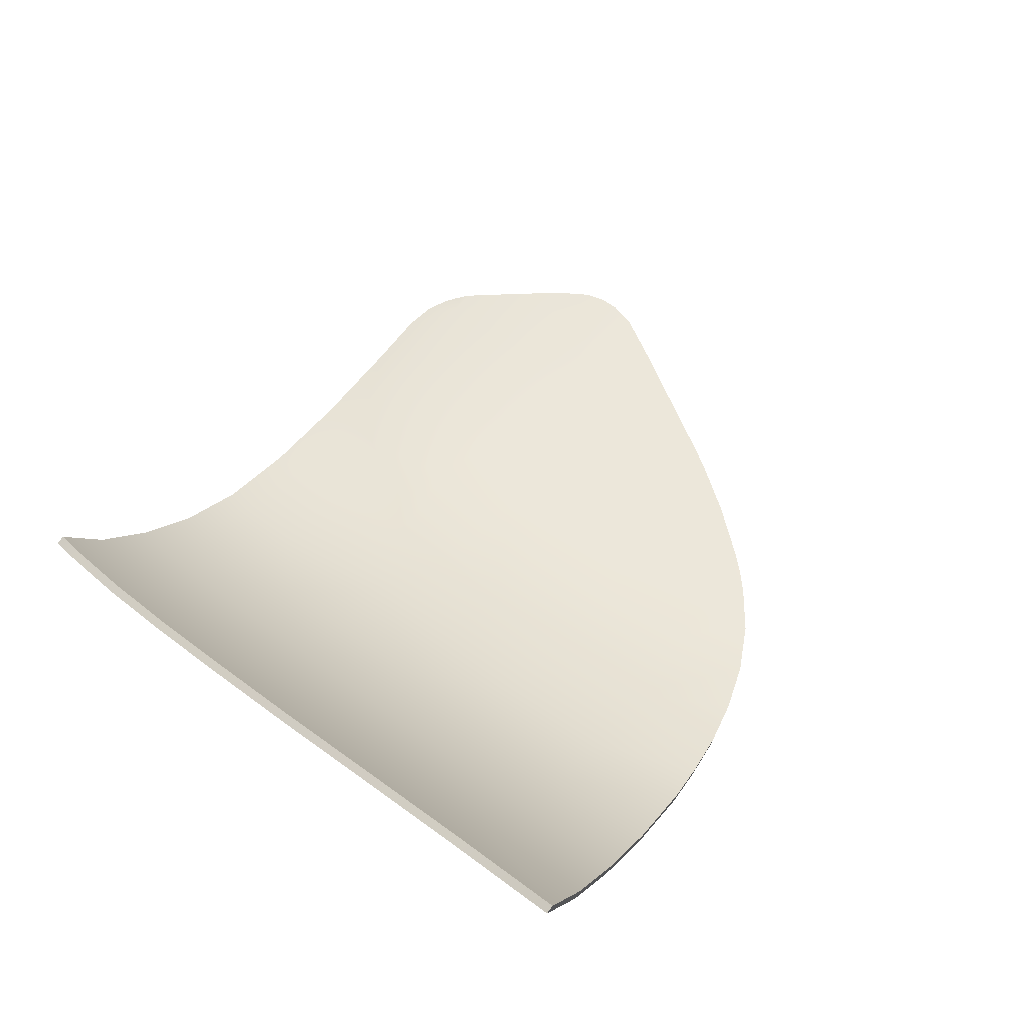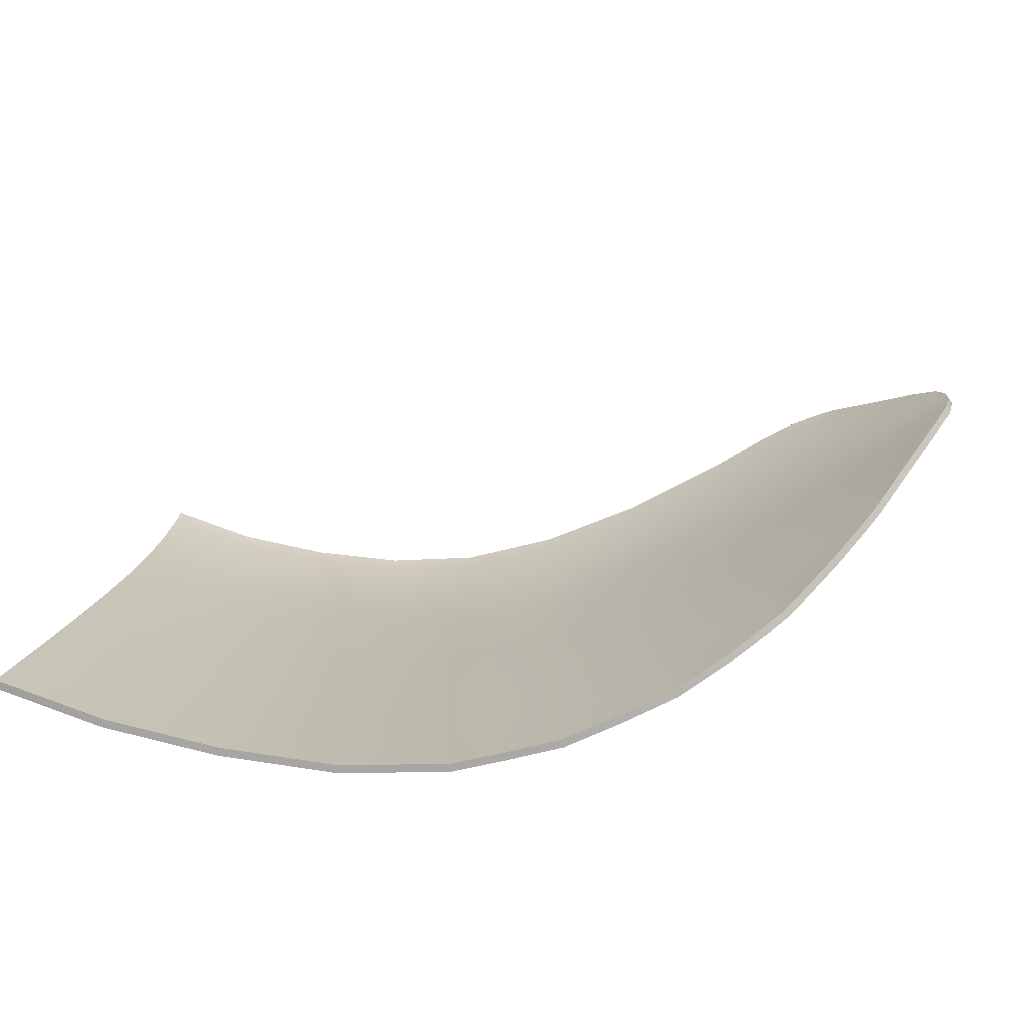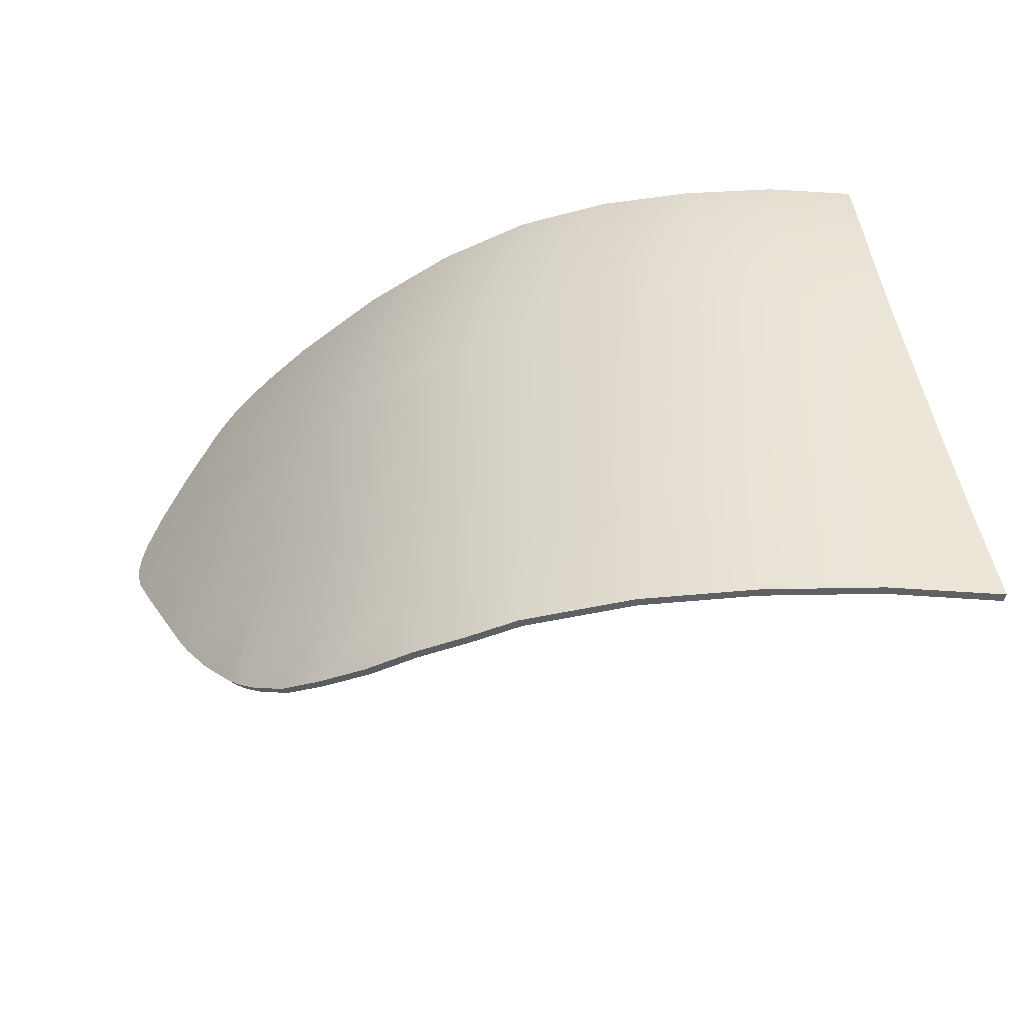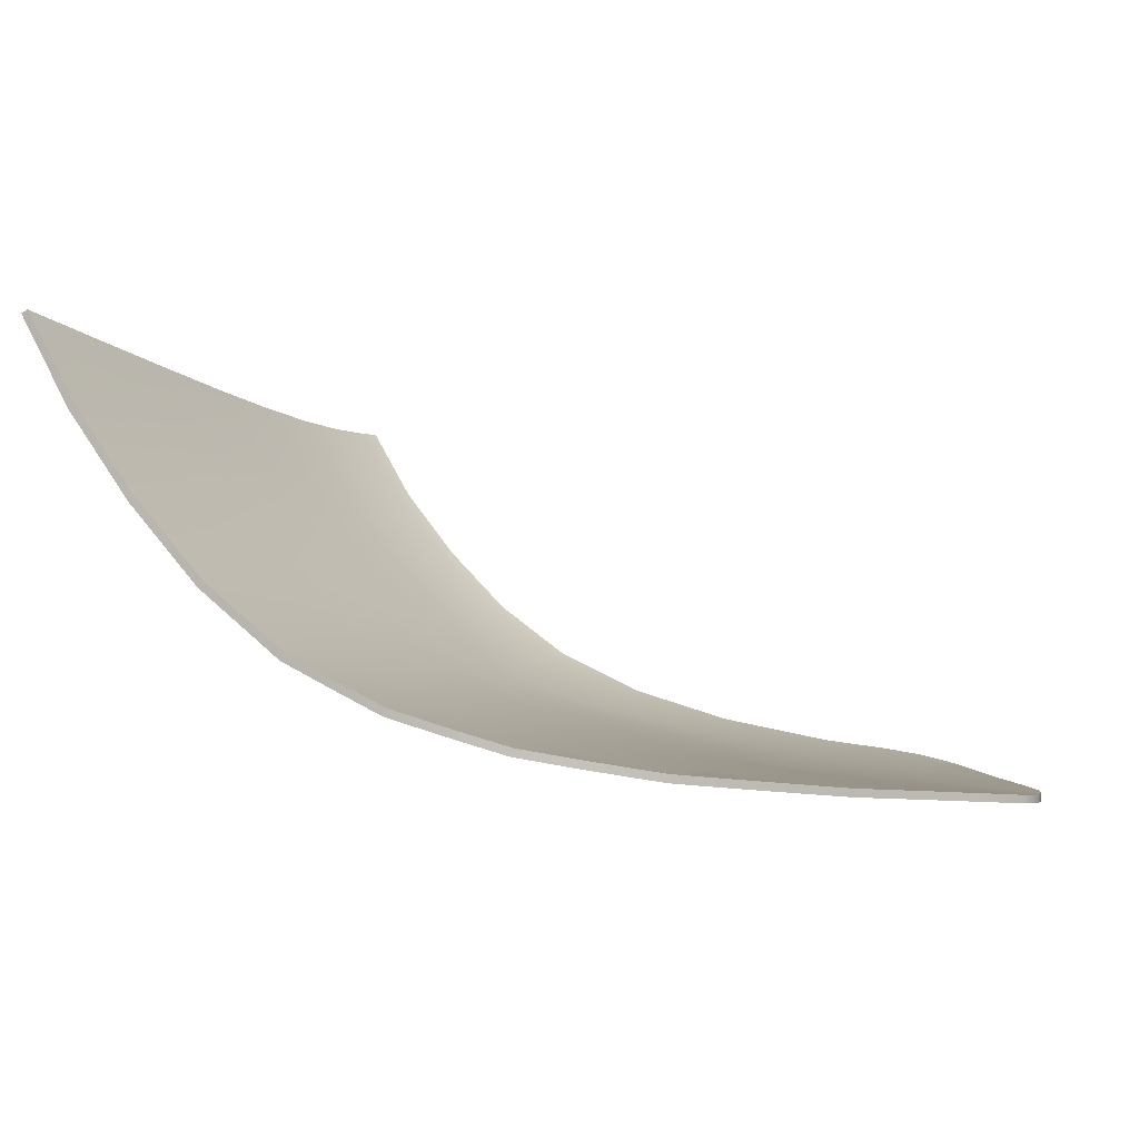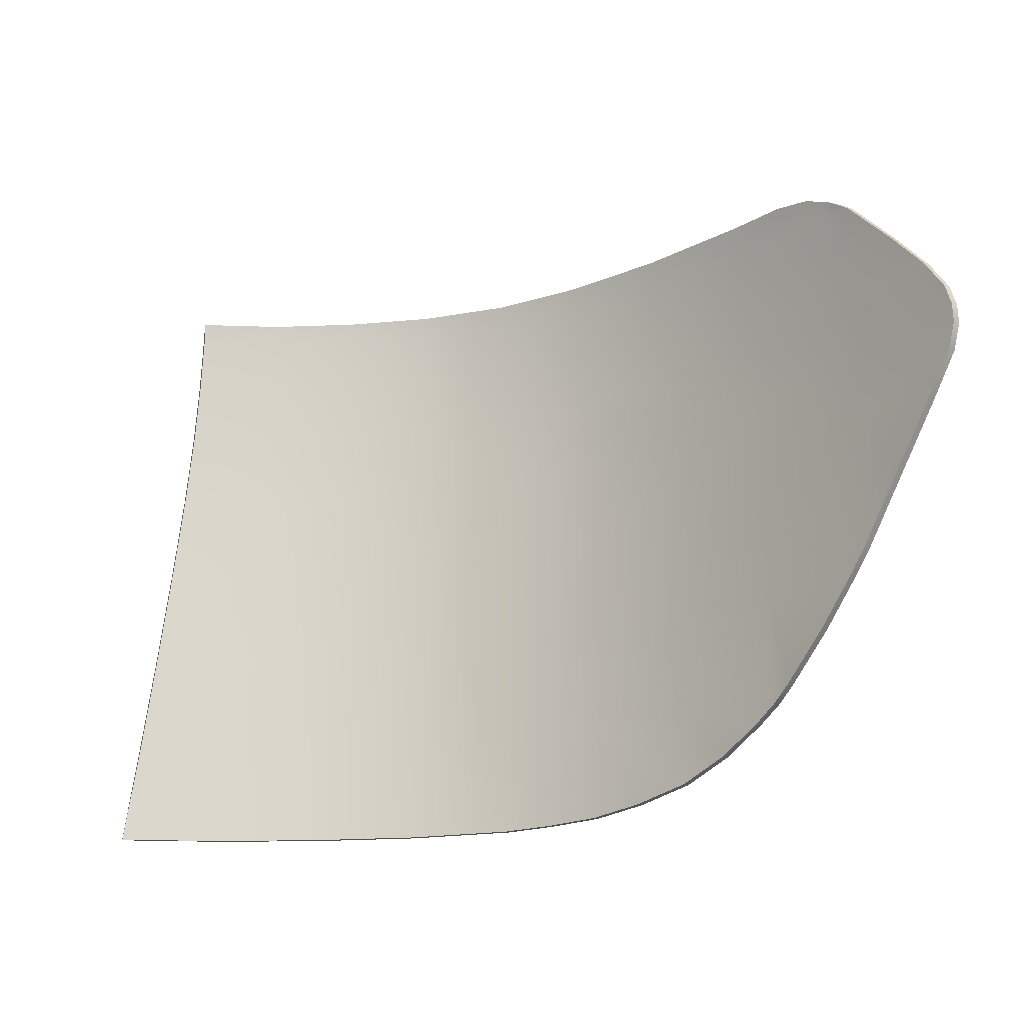
<metadata>
{"format":"obj","ext":"obj","renderer":"f3d","projection":"perspective","resolution":1024,"background":"white","views":[{"elev":60.5,"azim":-58.7,"up":"+Z"},{"elev":-78.0,"azim":39.3,"up":"+Y"},{"elev":-41.6,"azim":-124.7,"up":"+Y"},{"elev":-6.1,"azim":19.7,"up":"+Z"},{"elev":-20.3,"azim":55.9,"up":"+Y"}]}
</metadata>
<code>
v  -245.5 39.26 -88.47
v  -242.5 39.26 -90.72
v  -242.7 39.34 -91
v  -238.9 39.26 -92.48
v  -239 39.33 -92.78
v  -254.8 18.78 -79.19
v  -254.3 23.11 -79.54
v  -254.6 23.14 -79.64
v  -230.2 39.26 -94.82
v  -227.6 39.23 -95.2
v  -227.6 39.31 -95.51
v  -226.1 39.02 -95.46
v  -226.1 39.1 -95.78
v  -225.1 38.64 -95.7
v  -225.2 38.71 -96.01
v  -224.1 37.94 -95.96
v  -222.3 35.93 -96.51
v  -222.3 35.98 -96.84
v  -224.4 38.14 -95.89
v  -224.1 38.01 -96.29
v  -247.6 14.54 -89.52
v  -250.6 14.54 -86.23
v  -250.8 14.56 -86.44
v  -244.3 14.54 -92.26
v  -247.9 14.56 -89.76
v  -224.6 38.32 -95.82
v  -224.7 38.4 -96.14
v  -252.1 39.26 -79.95
v  -250.3 39.26 -82.94
v  -250.6 39.34 -83.13
v  -248 39.26 -85.84
v  -248.3 39.34 -86.05
v  -245.7 39.34 -88.71
v  -242.3 14.58 -93.27
v  -244.5 14.56 -92.54
v  -240.3 14.71 -94.3
v  -242.5 14.6 -93.56
v  -238.1 14.99 -95.01
v  -240.4 14.73 -94.6
v  -235.8 15.53 -95.73
v  -238.2 15.01 -95.32
v  -233.6 16.37 -96.15
v  -235.9 15.55 -96.05
v  -231.8 17.44 -96.47
v  -233.7 16.39 -96.47
v  -230.8 18.1 -96.64
v  -231.8 17.46 -96.79
v  -230 18.76 -96.71
v  -230.9 18.12 -96.96
v  -228 20.67 -96.89
v  -230.1 18.78 -97.04
v  -226.2 22.64 -97.05
v  -228 20.69 -97.22
v  -225.4 23.59 -97.11
v  -226.2 22.66 -97.37
v  -223.5 26.02 -97.18
v  -225.4 23.61 -97.43
v  -221.5 28.68 -97.26
v  -223.6 26.04 -97.5
v  -220.3 30.35 -97.31
v  -221.5 28.7 -97.59
v  -219.9 31.39 -97.29
v  -220.3 30.37 -97.64
v  -219.8 32.15 -97.23
v  -219.9 31.41 -97.62
v  -220 32.99 -97.11
v  -219.9 32.18 -97.55
v  -220.9 34.27 -96.89
v  -220.1 33.03 -97.43
v  -220.9 34.31 -97.21
v  -253.3 14.53 -82.59
v  -253.5 14.56 -82.77
v  -255.4 14.52 -78.8
v  -255.7 14.56 -78.92
v  -255.1 18.82 -79.29
v  -253.8 27.13 -79.84
v  -254.1 27.16 -79.94
v  -234.8 39.26 -93.82
v  -234.9 39.33 -94.13
v  -230.2 39.33 -95.13
v  -253.4 30.68 -80.06
v  -253.7 30.71 -80.16
v  -253 33.61 -80.16
v  -253.3 33.65 -80.26
v  -252.7 36.13 -80.15
v  -253 36.18 -80.25
v  -252.3 38.45 -80.05
v  -252.6 38.52 -80.15
v  -252.4 39.34 -80.07
v  -224.4 38.22 -96.21
v  -244.2 18.77 -92.37
v  -230.9 18.78 -96.92
v  -240.3 18.74 -94.4
v  -235.8 18.73 -95.87
v  -230.5 26.2 -96.57
v  -225.4 26.08 -97.32
v  -230.7 22.72 -96.72
v  -239.1 34.14 -93.72
v  -239.3 36.15 -93.35
v  -235.1 36.18 -94.71
v  -242.9 33.81 -91.94
v  -243 36.1 -91.54
v  -238.3 32.5 -94.21
v  -242.3 31.04 -92.63
v  -234.9 34.44 -95
v  -234.4 33.07 -95.3
v  -230.3 34.49 -95.99
v  -230 33.22 -96.2
v  -225.3 34.4 -96.75
v  -225.1 33.14 -96.91
v  -230.4 36.14 -95.74
v  -225.3 36.05 -96.51
v  -230.3 38.14 -95.39
v  -225.2 38.04 -96.17
v  -239.2 38.28 -92.98
v  -235 38.22 -94.36
v  -247.5 18.79 -89.69
v  -250.4 18.8 -86.5
v  -250 23.12 -86.55
v  -247.2 23.11 -89.65
v  -243.8 23.07 -92.27
v  -246.7 27.19 -89.68
v  -243.3 27.13 -92.29
v  -246.3 30.79 -89.66
v  -249.6 27.14 -86.61
v  -249.3 30.7 -86.62
v  -252.2 27.14 -83.33
v  -251.8 30.69 -83.43
v  -252.6 23.13 -83.17
v  -253.1 18.81 -82.98
v  -225.1 28.79 -97.21
v  -242.8 38.34 -91.18
v  -250.8 38.48 -83.22
v  -235.6 22.8 -95.67
v  -230.1 28.93 -96.5
v  -235.2 26.41 -95.55
v  -234.5 29.21 -95.57
v  -239.5 26.79 -94.19
v  -238.4 29.79 -94.39
v  -240 22.94 -94.23
v  -251.5 33.62 -83.45
v  -251.1 36.15 -83.38
v  -248.8 36.12 -86.39
v  -249 33.61 -86.55
v  -246.2 33.66 -89.46
v  -246.1 36.1 -89.17
v  -245.9 38.39 -88.87
v  -248.5 38.43 -86.17
v  -236.3 31.46 -94.95
v  -233.3 32.2 -95.69
v  -231.9 31.61 -96.03
v  -233.3 30.89 -95.78
v  -229.4 30.61 -96.54
v  -224.8 30.49 -97.19
v  -229.1 31.64 -96.56
v  -224.6 31.54 -97.16
v  -229.4 32.39 -96.41
v  -224.8 32.3 -97.06
g H612_541C_L_1_DTaSI_H612_541C_L
f 1 2 3
f 2 4 5
f 6 7 8
f 9 10 11
f 10 12 13
f 12 14 15
f 16 17 18
f 19 16 20
f 21 22 23
f 24 21 25
f 14 26 27
f 28 29 30
f 29 31 32
f 31 1 33
f 34 24 35
f 36 34 37
f 38 36 39
f 40 38 41
f 42 40 43
f 44 42 45
f 46 44 47
f 48 46 49
f 50 48 51
f 52 50 53
f 54 52 55
f 56 54 57
f 58 56 59
f 60 58 61
f 62 60 63
f 64 62 65
f 66 64 67
f 68 66 69
f 17 68 70
f 22 71 72
f 71 73 74
f 73 6 75
f 7 76 77
f 4 78 79
f 78 9 80
f 76 81 82
f 81 83 84
f 83 85 86
f 85 87 88
f 87 28 89
f 26 19 90
f 33 1 3
f 3 2 5
f 75 6 8
f 80 9 11
f 11 10 13
f 13 12 15
f 20 16 18
f 90 19 20
f 25 21 23
f 35 24 25
f 15 14 27
f 89 28 30
f 30 29 32
f 32 31 33
f 37 34 35
f 39 36 37
f 41 38 39
f 43 40 41
f 45 42 43
f 47 44 45
f 49 46 47
f 51 48 49
f 53 50 51
f 55 52 53
f 57 54 55
f 59 56 57
f 61 58 59
f 63 60 61
f 65 62 63
f 67 64 65
f 69 66 67
f 70 68 69
f 18 17 70
f 23 22 72
f 72 71 74
f 74 73 75
f 8 7 77
f 5 4 79
f 79 78 80
f 77 76 82
f 82 81 84
f 84 83 86
f 86 85 88
f 88 87 89
f 27 26 90
f 37 35 91
f 92 49 47
f 39 93 41
f 43 94 45
f 49 92 51
f 95 96 57
f 53 97 55
f 94 92 47
f 55 97 95
f 98 99 100
f 98 101 102
f 98 103 104
f 98 105 106
f 107 105 100
f 107 108 106
f 107 109 110
f 107 111 112
f 113 111 100
f 113 114 112
f 11 13 114
f 115 116 100
f 116 115 5
f 115 99 102
f 117 118 119
f 117 25 23
f 117 91 35
f 117 120 121
f 122 120 119
f 122 123 121
f 122 124 104
f 122 125 126
f 127 125 119
f 127 128 126
f 127 77 82
f 127 129 8
f 130 129 119
f 130 75 8
f 130 72 74
f 130 118 23
f 59 96 131
f 57 96 59
f 20 18 112
f 109 112 18
f 27 90 114
f 11 113 80
f 115 132 3
f 133 88 89
f 113 116 79
f 95 97 134
f 15 114 13
f 95 135 131
f 95 136 137
f 138 136 134
f 138 139 137
f 138 123 104
f 138 140 121
f 93 140 134
f 93 91 121
f 93 39 37
f 93 94 43
f 92 94 134
f 51 92 97
f 110 109 70
f 141 142 143
f 141 84 86
f 141 128 82
f 141 144 126
f 145 144 143
f 145 124 126
f 145 101 104
f 145 146 102
f 147 146 143
f 147 132 102
f 132 147 33
f 147 148 32
f 133 148 143
f 148 133 30
f 133 142 86
f 149 150 151
f 149 103 106
f 149 139 104
f 149 152 137
f 153 152 151
f 153 135 137
f 153 154 131
f 153 155 156
f 157 155 151
f 157 158 156
f 157 108 110
f 157 150 106
f 67 158 110
f 67 65 156
f 63 154 156
f 63 61 131
f 20 114 90
f 55 95 57
f 45 94 47
f 105 98 100
f 99 98 102
f 101 98 104
f 103 98 106
f 111 107 100
f 105 107 106
f 108 107 110
f 109 107 112
f 116 113 100
f 111 113 112
f 113 11 114
f 99 115 100
f 79 116 5
f 132 115 102
f 120 117 119
f 118 117 23
f 25 117 35
f 91 117 121
f 125 122 119
f 120 122 121
f 123 122 104
f 124 122 126
f 129 127 119
f 125 127 126
f 128 127 82
f 77 127 8
f 118 130 119
f 129 130 8
f 75 130 74
f 72 130 23
f 61 59 131
f 114 20 112
f 70 109 18
f 15 27 114
f 5 115 3
f 30 133 89
f 80 113 79
f 136 95 134
f 96 95 131
f 135 95 137
f 140 138 134
f 136 138 137
f 139 138 104
f 123 138 121
f 94 93 134
f 140 93 121
f 91 93 37
f 41 93 43
f 97 92 134
f 53 51 97
f 69 110 70
f 144 141 143
f 142 141 86
f 84 141 82
f 128 141 126
f 146 145 143
f 144 145 126
f 124 145 104
f 101 145 102
f 148 147 143
f 146 147 102
f 3 132 33
f 33 147 32
f 142 133 143
f 32 148 30
f 88 133 86
f 152 149 151
f 150 149 106
f 103 149 104
f 139 149 137
f 155 153 151
f 152 153 137
f 135 153 131
f 154 153 156
f 150 157 151
f 155 157 156
f 158 157 110
f 108 157 106
f 69 67 110
f 158 67 156
f 65 63 156
f 154 63 131
v  -242.3 14.58 -93.27
v  -244.3 14.54 -92.26
v  -244 18.75 -92.11
v  -230.8 18.76 -96.61
v  -230.8 18.1 -96.64
v  -231.8 17.44 -96.47
v  -240.3 14.71 -94.3
v  -240.1 18.72 -94.1
v  -238.1 14.99 -95.01
v  -235.8 15.53 -95.73
v  -235.7 18.71 -95.57
v  -233.6 16.37 -96.15
v  -230 18.76 -96.71
v  -230.4 26.18 -96.25
v  -225.3 26.06 -97
v  -225.4 23.59 -97.11
v  -228 20.67 -96.89
v  -230.7 22.7 -96.41
v  -226.2 22.64 -97.05
v  -239 34.1 -93.42
v  -239.2 36.1 -93.06
v  -235 36.13 -94.41
v  -242.7 33.78 -91.67
v  -242.8 36.06 -91.27
v  -238.2 32.48 -93.91
v  -242.2 31.01 -92.36
v  -234.9 34.4 -94.7
v  -234.3 33.04 -95
v  -230.3 34.45 -95.68
v  -229.9 33.18 -95.89
v  -225.2 34.36 -96.43
v  -225.1 33.1 -96.6
v  -230.4 36.09 -95.43
v  -225.3 36 -96.2
v  -230.3 38.07 -95.09
v  -225.2 37.97 -95.86
v  -227.6 39.23 -95.2
v  -226.1 39.02 -95.46
v  -239.1 38.22 -92.7
v  -234.9 38.15 -94.06
v  -238.9 39.26 -92.48
v  -247.3 18.77 -89.45
v  -250.2 18.78 -86.3
v  -249.8 23.1 -86.35
v  -247.6 14.54 -89.52
v  -250.6 14.54 -86.23
v  -246.9 23.09 -89.41
v  -243.7 23.05 -92
v  -246.5 27.17 -89.45
v  -243.1 27.11 -92.02
v  -246.1 30.76 -89.42
v  -249.4 27.12 -86.4
v  -249 30.68 -86.41
v  -251.9 27.12 -83.15
v  -251.5 30.66 -83.25
v  -253.8 27.13 -79.84
v  -253.4 30.68 -80.06
v  -252.3 23.11 -83
v  -254.3 23.11 -79.54
v  -252.8 18.79 -82.8
v  -254.8 18.78 -79.19
v  -253.3 14.53 -82.59
v  -255.4 14.52 -78.8
v  -223.5 26.02 -97.18
v  -225.1 28.78 -96.9
v  -224.1 37.94 -95.96
v  -222.3 35.93 -96.51
v  -224.6 38.32 -95.82
v  -224.4 38.14 -95.89
v  -230.2 39.26 -94.82
v  -242.6 38.27 -90.92
v  -242.5 39.26 -90.72
v  -250.5 38.42 -83.05
v  -252.3 38.45 -80.05
v  -252.1 39.26 -79.95
v  -234.8 39.26 -93.82
v  -235.5 22.78 -95.37
v  -225.1 38.64 -95.7
v  -230 28.91 -96.18
v  -235.1 26.39 -95.25
v  -234.4 29.2 -95.26
v  -239.4 26.77 -93.89
v  -238.3 29.76 -94.09
v  -239.8 22.92 -93.94
v  -220.9 34.27 -96.89
v  -251.2 33.59 -83.27
v  -250.9 36.1 -83.21
v  -248.5 36.07 -86.19
v  -253 33.61 -80.16
v  -252.7 36.13 -80.15
v  -248.8 33.58 -86.34
v  -246 33.63 -89.22
v  -245.9 36.05 -88.93
v  -245.6 38.32 -88.63
v  -245.5 39.26 -88.47
v  -248.2 38.37 -85.97
v  -248 39.26 -85.84
v  -250.3 39.26 -82.94
v  -229.3 31.29 -96.2
v  -224.7 31.18 -96.84
v  -219.8 32.15 -97.23
v  -219.9 31.39 -97.29
v  -220.3 30.35 -97.31
v  -221.5 28.68 -97.26
v  -220 32.99 -97.11
g H612_541C_L_H612_541C_L_2_N
f 159 160 161
f 162 163 164
f 165 166 167
f 168 169 170
f 163 162 171
f 172 173 174
f 175 176 177
f 169 162 164
f 177 176 172
f 178 179 180
f 178 181 182
f 178 183 184
f 178 185 186
f 187 185 180
f 187 188 186
f 187 189 190
f 187 191 192
f 193 191 180
f 193 194 192
f 195 196 194
f 197 198 180
f 198 197 199
f 197 179 182
f 200 201 202
f 200 203 204
f 200 161 160
f 200 205 206
f 207 205 202
f 207 208 206
f 207 209 184
f 207 210 211
f 212 210 202
f 212 213 211
f 212 214 215
f 212 216 217
f 218 216 202
f 218 219 217
f 218 220 221
f 218 201 204
f 222 173 223
f 174 173 222
f 224 225 192
f 189 192 225
f 226 227 194
f 195 193 228
f 197 229 230
f 231 232 233
f 193 198 234
f 172 176 235
f 236 194 196
f 172 237 223
f 172 238 239
f 240 238 235
f 240 241 239
f 240 208 184
f 240 242 206
f 166 242 235
f 166 161 206
f 166 165 159
f 166 169 168
f 162 169 235
f 171 162 176
f 190 189 243
f 244 245 246
f 244 247 248
f 244 213 215
f 244 249 211
f 250 249 246
f 250 209 211
f 250 181 184
f 250 251 182
f 252 251 246
f 252 229 182
f 229 252 253
f 252 254 255
f 231 254 246
f 254 231 256
f 231 245 248
f 241 183 239
f 239 183 186
f 257 237 239
f 257 258 223
f 257 188 190
f 259 258 190
f 259 260 258
f 261 262 223
f 224 194 227
f 177 172 174
f 170 169 164
f 185 178 180
f 179 178 182
f 181 178 184
f 183 178 186
f 191 187 180
f 185 187 186
f 188 187 190
f 189 187 192
f 198 193 180
f 191 193 192
f 193 195 194
f 179 197 180
f 234 198 199
f 229 197 182
f 205 200 202
f 201 200 204
f 203 200 160
f 161 200 206
f 210 207 202
f 205 207 206
f 208 207 184
f 209 207 211
f 216 212 202
f 210 212 211
f 213 212 215
f 214 212 217
f 201 218 202
f 216 218 217
f 219 218 221
f 220 218 204
f 262 222 223
f 194 224 192
f 243 189 225
f 236 226 194
f 199 197 230
f 256 231 233
f 228 193 234
f 238 172 235
f 173 172 223
f 237 172 239
f 242 240 235
f 238 240 239
f 241 240 184
f 208 240 206
f 169 166 235
f 242 166 206
f 161 166 159
f 167 166 168
f 176 162 235
f 175 171 176
f 263 190 243
f 249 244 246
f 245 244 248
f 247 244 215
f 213 244 211
f 251 250 246
f 249 250 211
f 209 250 184
f 181 250 182
f 254 252 246
f 251 252 182
f 230 229 253
f 253 252 255
f 245 231 246
f 255 254 256
f 232 231 248
f 257 239 186
f 237 257 223
f 258 257 190
f 188 257 186
f 263 259 190
f 260 261 258
f 258 261 223
f 183 241 184

</code>
